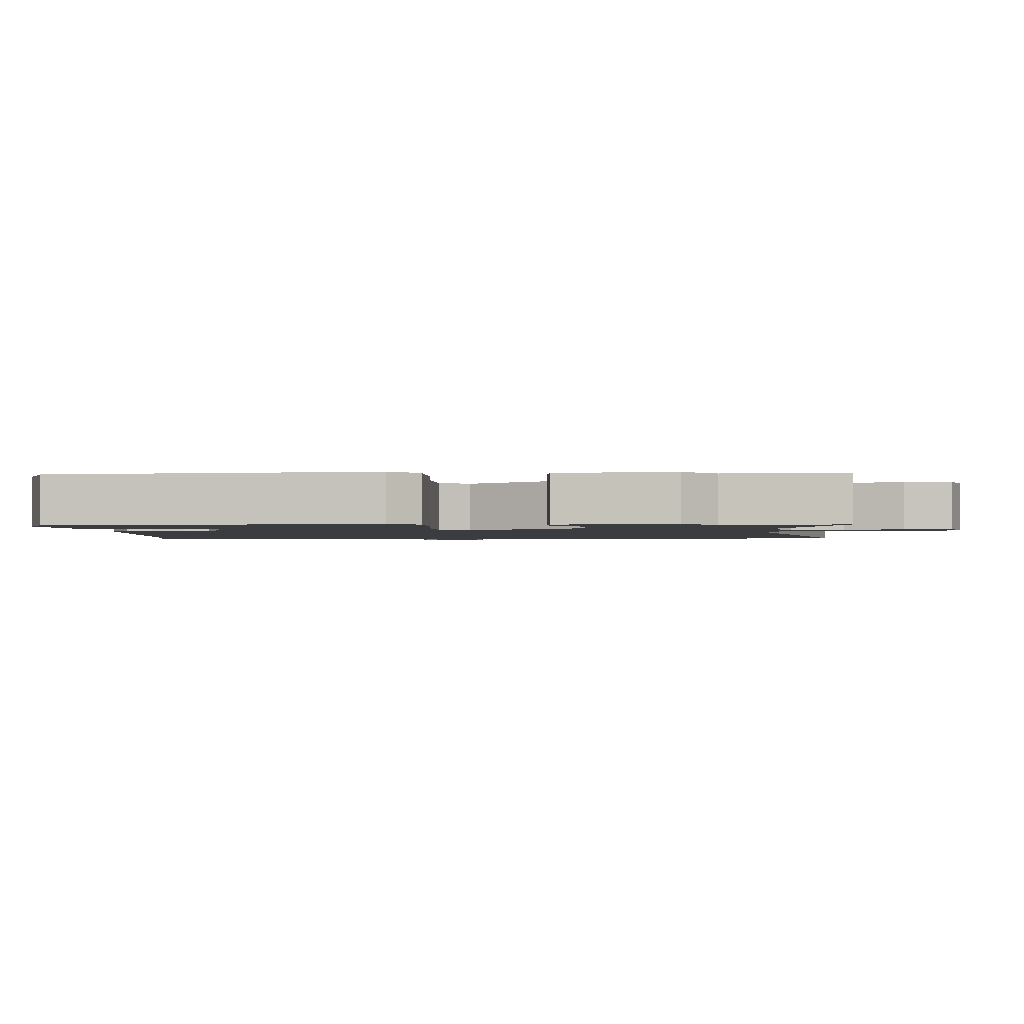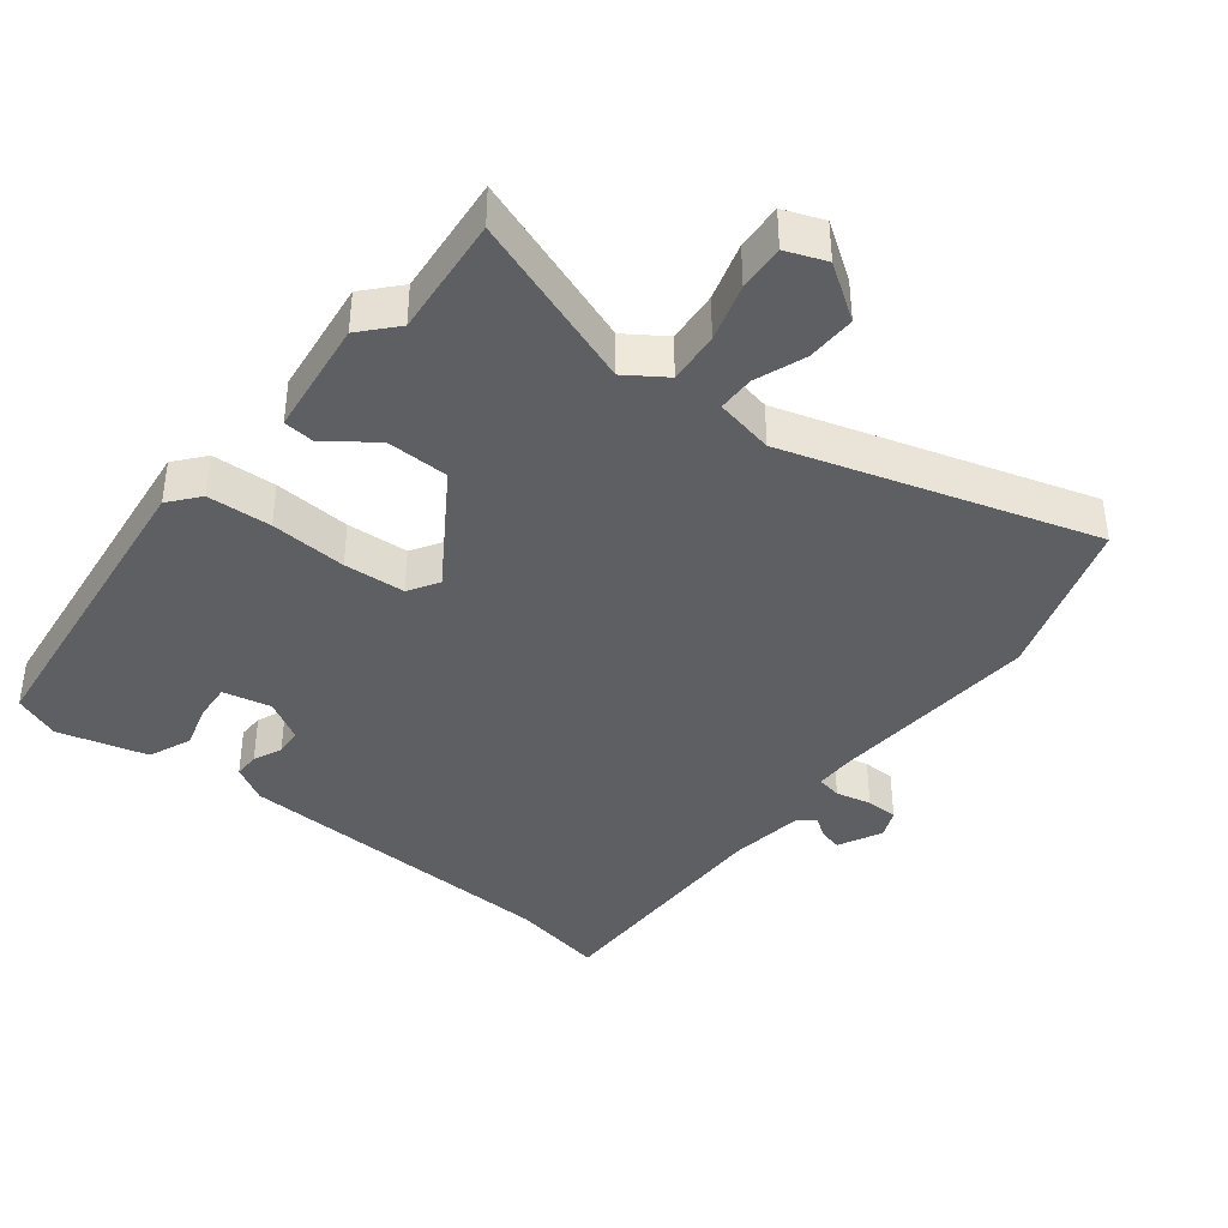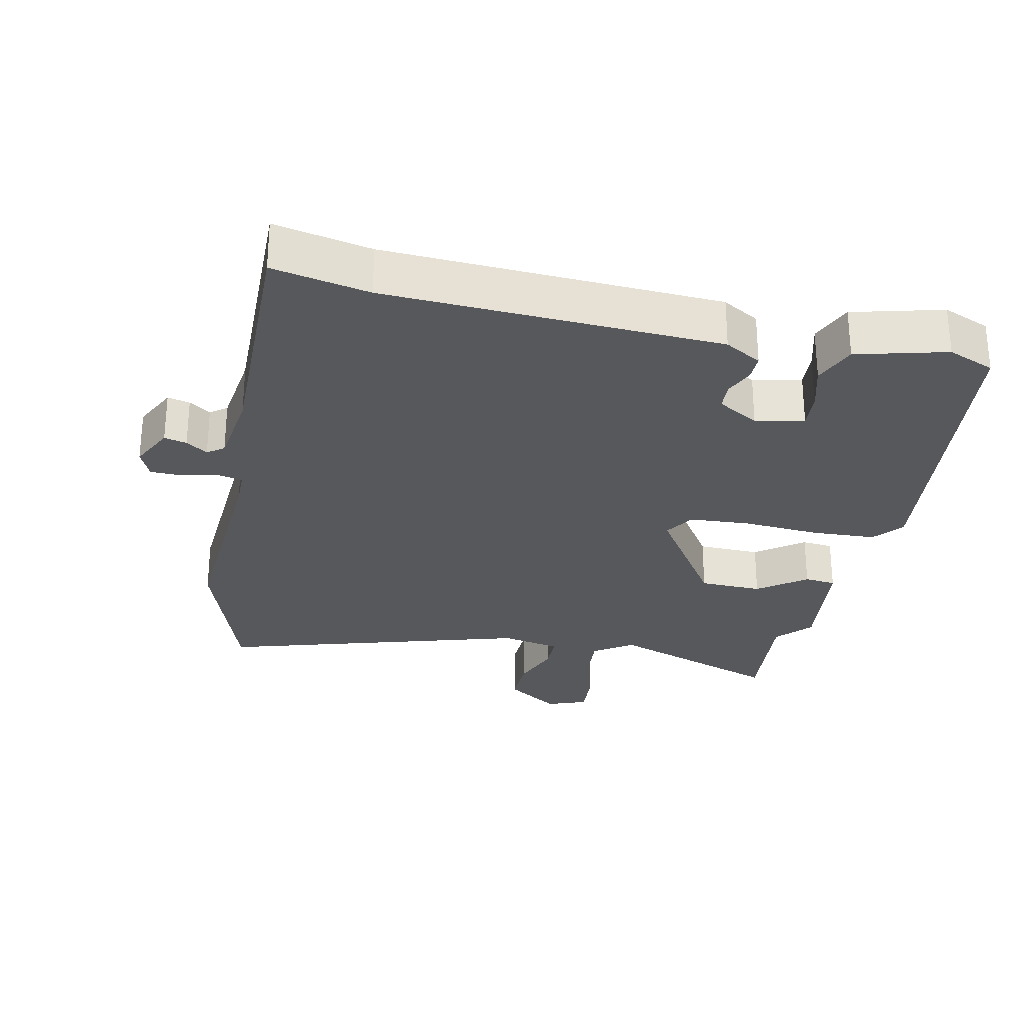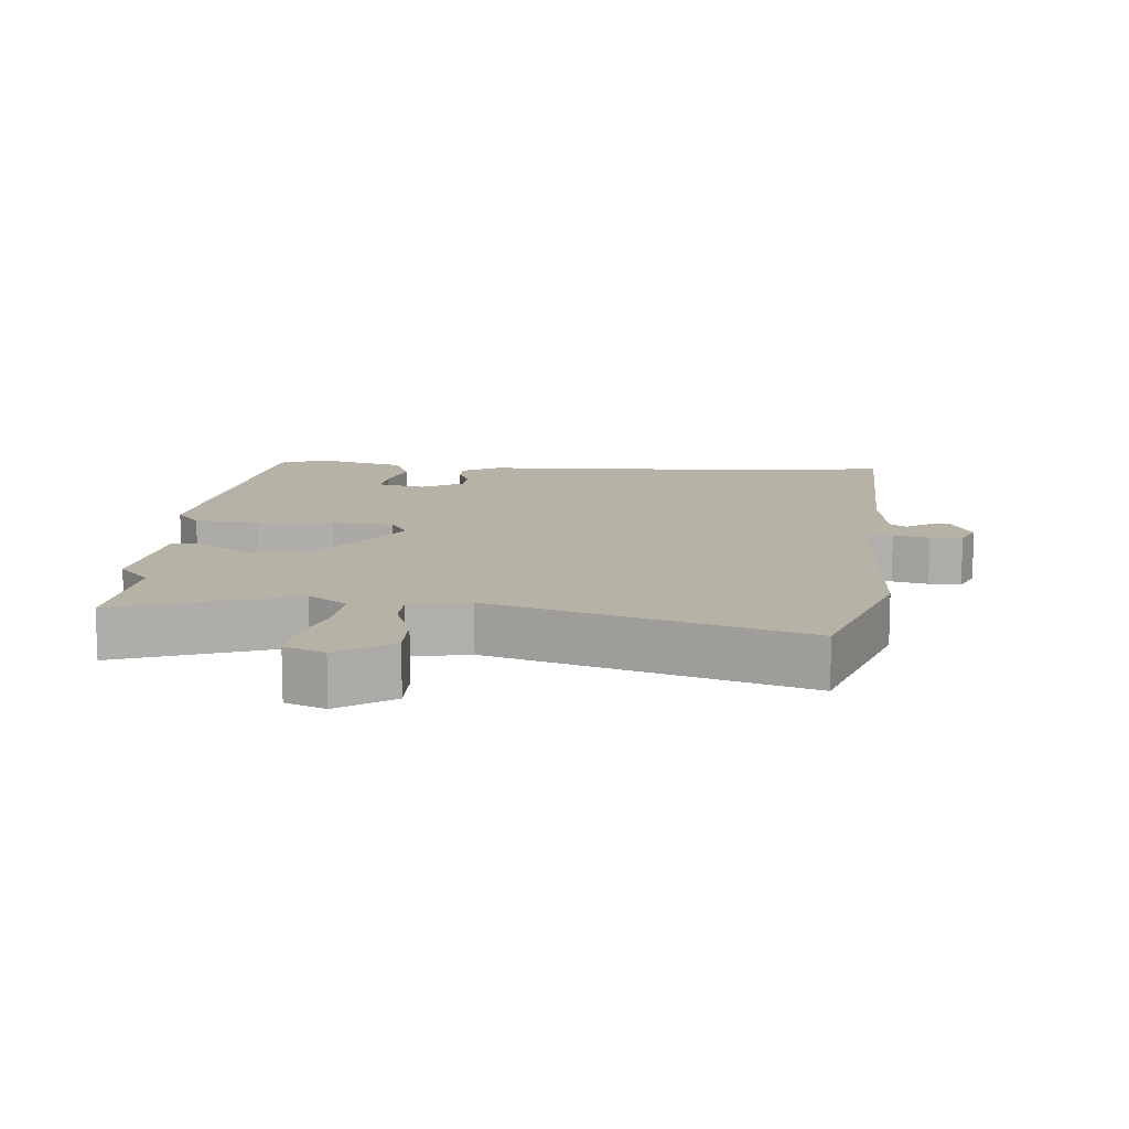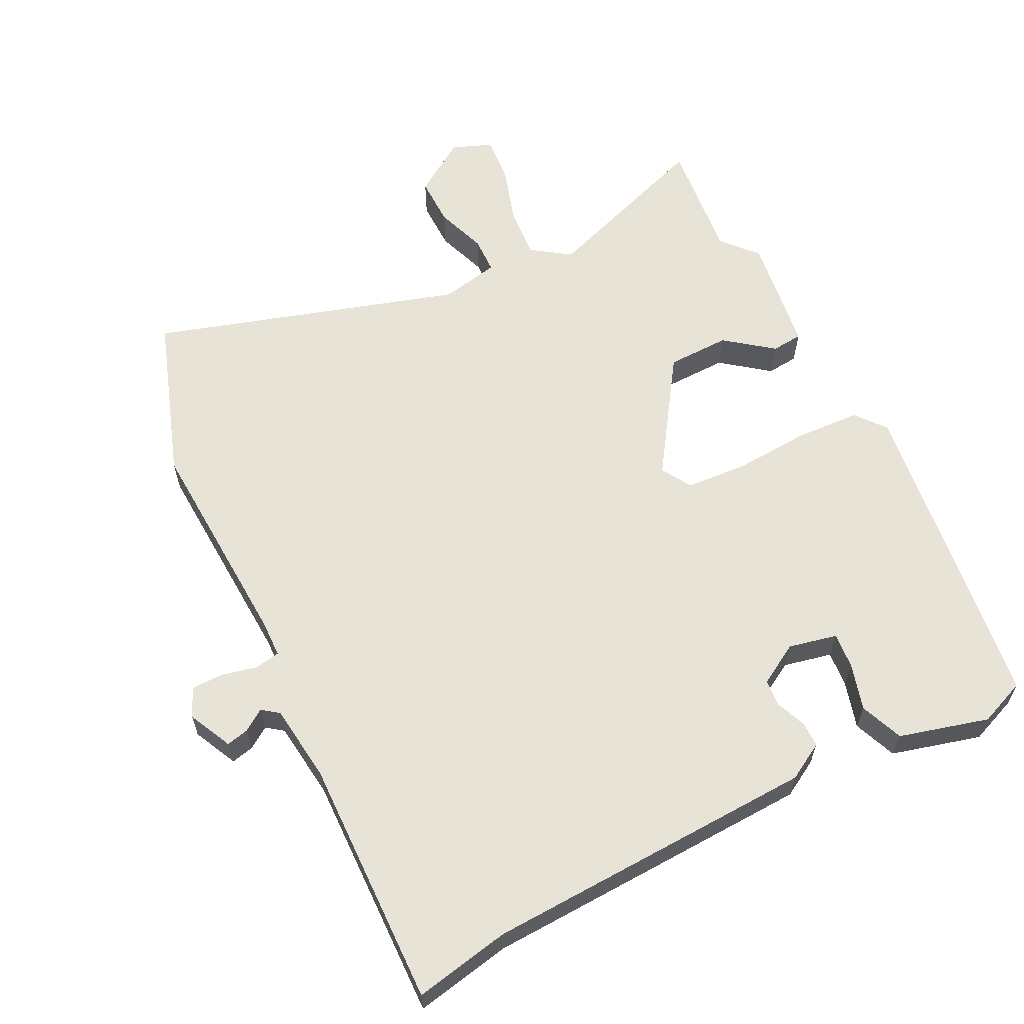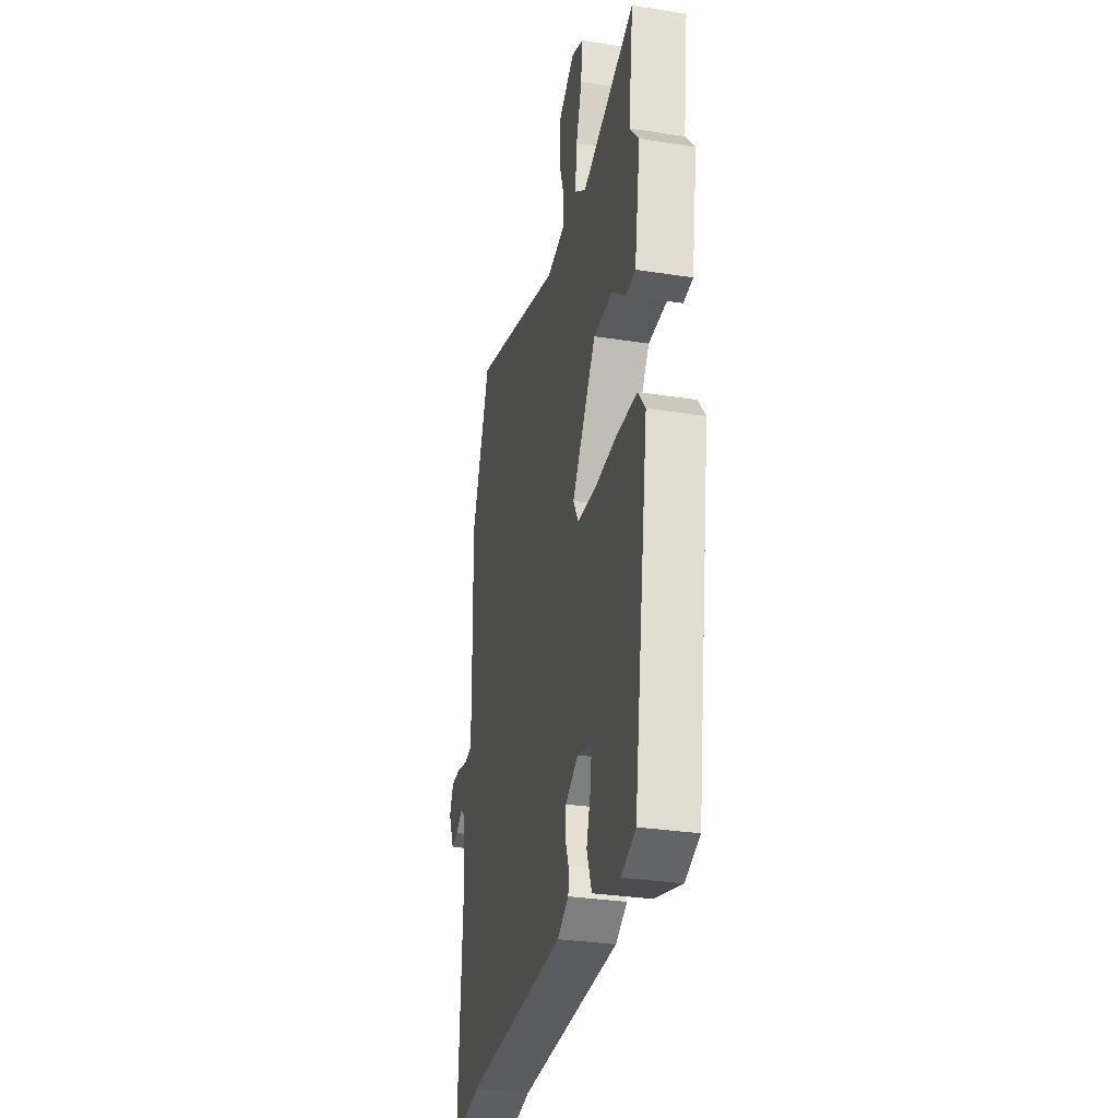
<metadata>
{"format":"obj","ext":"obj","renderer":"f3d","projection":"perspective","resolution":1024,"background":"white","views":[{"elev":-1.8,"azim":-90.0,"up":"+Y"},{"elev":-39.5,"azim":-40.3,"up":"+Y"},{"elev":-27.9,"azim":165.8,"up":"+Y"},{"elev":12.2,"azim":3.3,"up":"+Y"},{"elev":61.6,"azim":151.8,"up":"+Y"},{"elev":-31.4,"azim":-102.5,"up":"+Z"}]}
</metadata>
<code>
v 0.427 0.07 0.694
v 0.517 0.07 0.454
v 0.509 0.07 0.128
v 0.512 0.07 0.072
v 0.55 0.07 0.066
v 0.603 0.07 0.08
v 0.651 0.07 0.081
v 0.672 0.07 0.038
v 0.642 0.07 -0.029
v 0.608 0.07 -0.022
v 0.575 0.07 -0.001
v 0.551 0.07 -0.02
v 0.54 0.07 -0.136
v 0.56 0.07 -0.51
v 0.415 0.07 -0.486
v -0.085 0.07 -0.48
v -0.141 0.07 -0.45
v -0.142 0.07 -0.411
v -0.125 0.07 -0.367
v -0.129 0.07 -0.326
v -0.192 0.07 -0.292
v -0.264 0.07 -0.31
v -0.258 0.07 -0.364
v -0.236 0.07 -0.433
v -0.26 0.07 -0.498
v -0.393 0.07 -0.538
v -0.464 0.07 -0.512
v -0.539 0.07 -0.032
v -0.504 0.07 0.014
v -0.408 0.07 0.022
v -0.293 0.07 0.018
v -0.201 0.07 0.027
v -0.175 0.07 0.073
v -0.295 0.07 0.242
v -0.389 0.07 0.241
v -0.458 0.07 0.185
v -0.505 0.07 0.188
v -0.534 0.07 0.363
v -0.489 0.07 0.417
v -0.513 0.07 0.597
v -0.25 0.07 0.513
v -0.193 0.07 0.555
v -0.202 0.07 0.632
v -0.231 0.07 0.717
v -0.238 0.07 0.786
v -0.179 0.07 0.811
v -0.096 0.07 0.759
v -0.095 0.07 0.685
v -0.12 0.07 0.609
v -0.117 0.07 0.554
v -0.028 0.07 0.539
v 0.427 0 0.694
v 0.517 0 0.454
v 0.509 0 0.128
v 0.512 0 0.072
v 0.55 0 0.066
v 0.603 0 0.08
v 0.651 0 0.081
v 0.672 0 0.038
v 0.642 0 -0.029
v 0.608 0 -0.022
v 0.575 0 -0.001
v 0.551 0 -0.02
v 0.54 0 -0.136
v 0.56 0 -0.51
v 0.415 0 -0.486
v -0.085 0 -0.48
v -0.141 0 -0.45
v -0.142 0 -0.411
v -0.125 0 -0.367
v -0.129 0 -0.326
v -0.192 0 -0.292
v -0.264 0 -0.31
v -0.258 0 -0.364
v -0.236 0 -0.433
v -0.26 0 -0.498
v -0.393 0 -0.538
v -0.464 0 -0.512
v -0.539 0 -0.032
v -0.504 0 0.014
v -0.408 0 0.022
v -0.293 0 0.018
v -0.201 0 0.027
v -0.175 0 0.073
v -0.295 0 0.242
v -0.389 0 0.241
v -0.458 0 0.185
v -0.505 0 0.188
v -0.534 0 0.363
v -0.489 0 0.417
v -0.513 0 0.597
v -0.25 0 0.513
v -0.193 0 0.555
v -0.202 0 0.632
v -0.231 0 0.717
v -0.238 0 0.786
v -0.179 0 0.811
v -0.096 0 0.759
v -0.095 0 0.685
v -0.12 0 0.609
v -0.117 0 0.554
v -0.028 0 0.539
f 47 48 49
f 46 47 49
f 45 46 49
f 44 45 49
f 43 44 49
f 42 43 49 50
f 41 42 50 51
f 39 40 41
f 39 41 51
f 38 39 51
f 37 38 51
f 36 37 51
f 35 36 51
f 29 30 31
f 28 29 31
f 27 28 31
f 26 27 31
f 25 26 31
f 23 24 25
f 22 23 25
f 22 25 31
f 21 22 31 32
f 17 18 19
f 16 17 19
f 15 16 19
f 15 19 20
f 14 15 20
f 13 14 20
f 21 32 33
f 20 21 33
f 13 20 33
f 12 13 33
f 9 10 11
f 8 9 11
f 7 8 11
f 6 7 11
f 5 6 11
f 51 1 2 3
f 51 3 4
f 34 35 51
f 34 51 4
f 33 34 4
f 11 12 33
f 5 11 33
f 4 5 33
f 100 99 98
f 100 98 97
f 100 97 96
f 100 96 95
f 100 95 94
f 101 100 94 93
f 102 101 93 92
f 92 91 90
f 102 92 90
f 102 90 89
f 102 89 88
f 102 88 87
f 102 87 86
f 82 81 80
f 82 80 79
f 82 79 78
f 82 78 77
f 82 77 76
f 76 75 74
f 76 74 73
f 82 76 73
f 83 82 73 72
f 70 69 68
f 70 68 67
f 70 67 66
f 71 70 66
f 71 66 65
f 71 65 64
f 84 83 72
f 84 72 71
f 84 71 64
f 84 64 63
f 62 61 60
f 62 60 59
f 62 59 58
f 62 58 57
f 62 57 56
f 54 53 52 102
f 55 54 102
f 102 86 85
f 55 102 85
f 55 85 84
f 84 63 62
f 84 62 56
f 84 56 55
f 1 52 53 2
f 2 53 54 3
f 3 54 55 4
f 4 55 56 5
f 5 56 57 6
f 6 57 58 7
f 7 58 59 8
f 8 59 60 9
f 9 60 61 10
f 10 61 62 11
f 11 62 63 12
f 12 63 64 13
f 13 64 65 14
f 14 65 66 15
f 15 66 67 16
f 16 67 68 17
f 17 68 69 18
f 18 69 70 19
f 19 70 71 20
f 20 71 72 21
f 21 72 73 22
f 22 73 74 23
f 23 74 75 24
f 24 75 76 25
f 25 76 77 26
f 26 77 78 27
f 27 78 79 28
f 28 79 80 29
f 29 80 81 30
f 30 81 82 31
f 31 82 83 32
f 32 83 84 33
f 33 84 85 34
f 34 85 86 35
f 35 86 87 36
f 36 87 88 37
f 37 88 89 38
f 38 89 90 39
f 39 90 91 40
f 40 91 92 41
f 41 92 93 42
f 42 93 94 43
f 43 94 95 44
f 44 95 96 45
f 45 96 97 46
f 46 97 98 47
f 47 98 99 48
f 48 99 100 49
f 49 100 101 50
f 50 101 102 51
f 51 102 52 1

</code>
